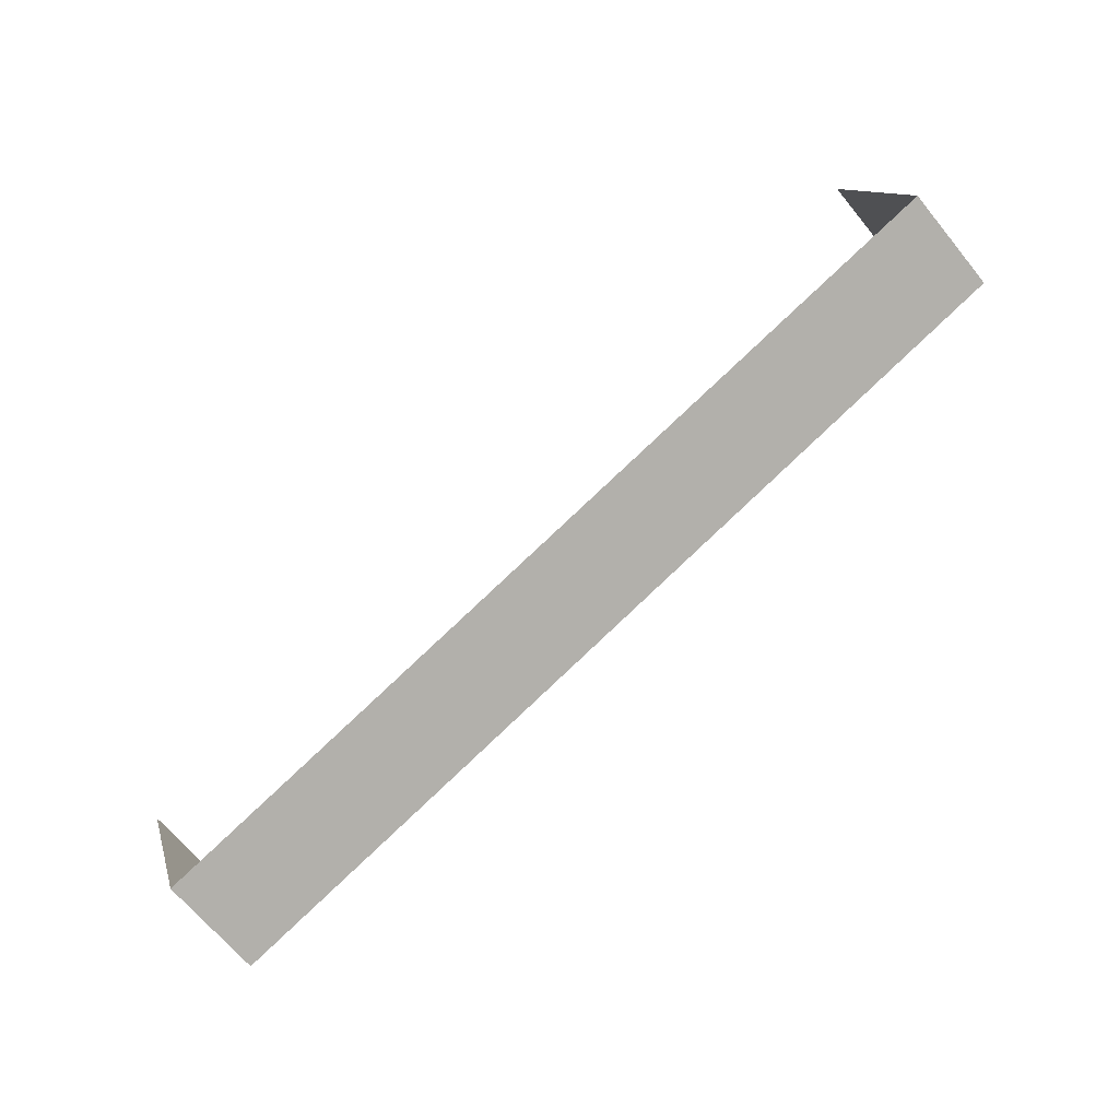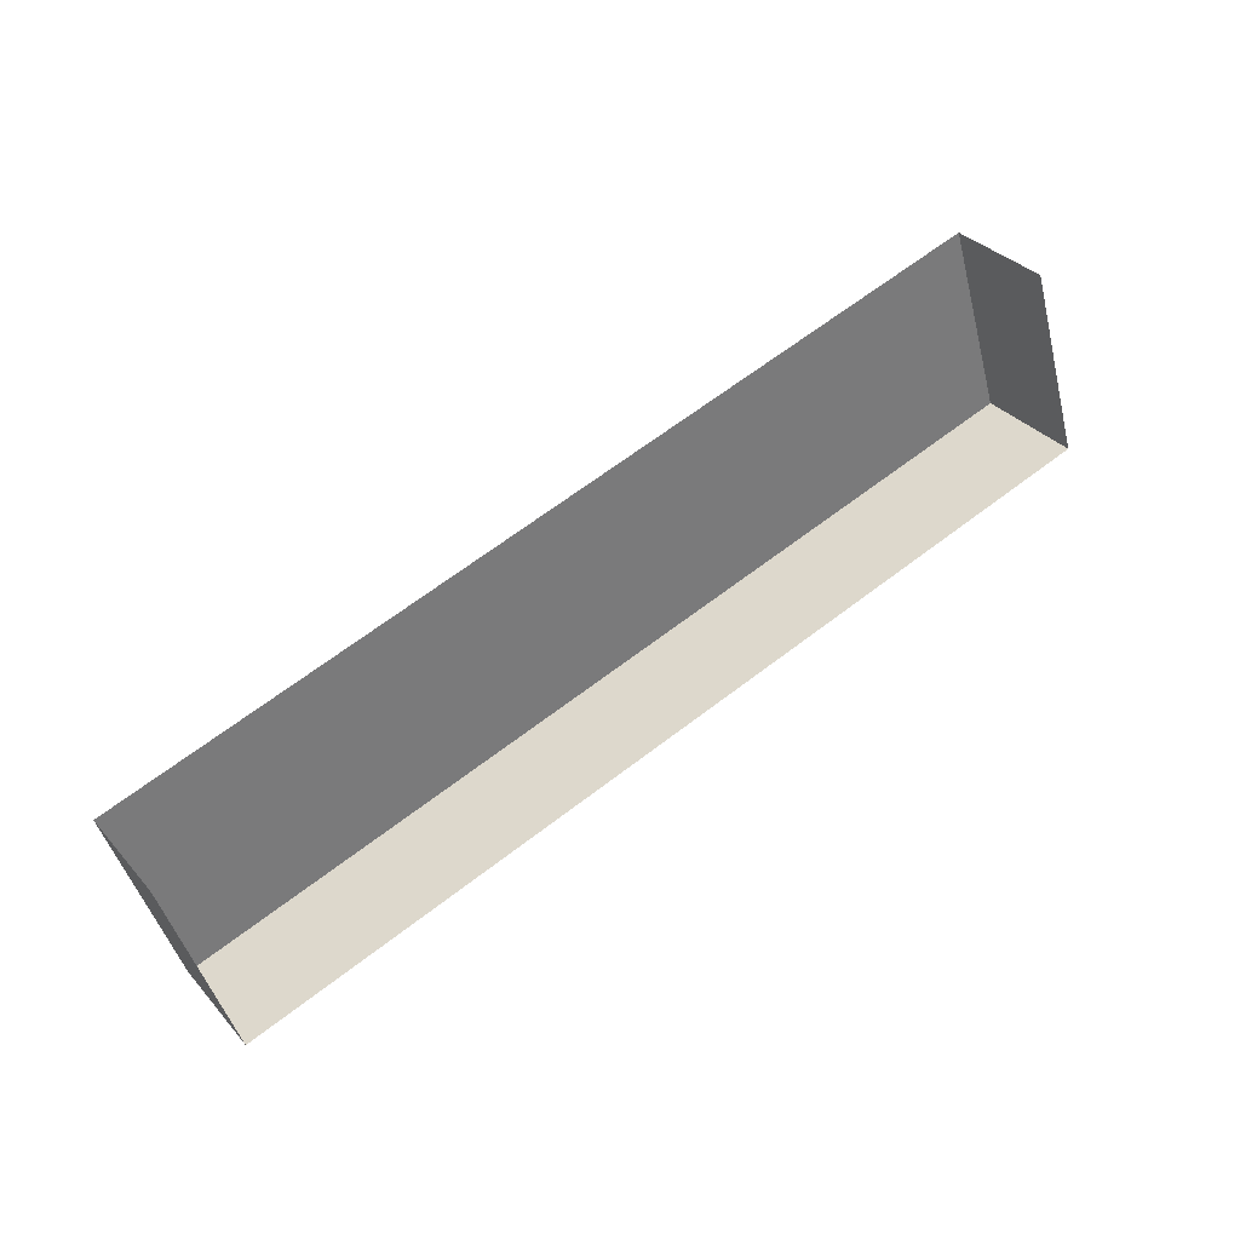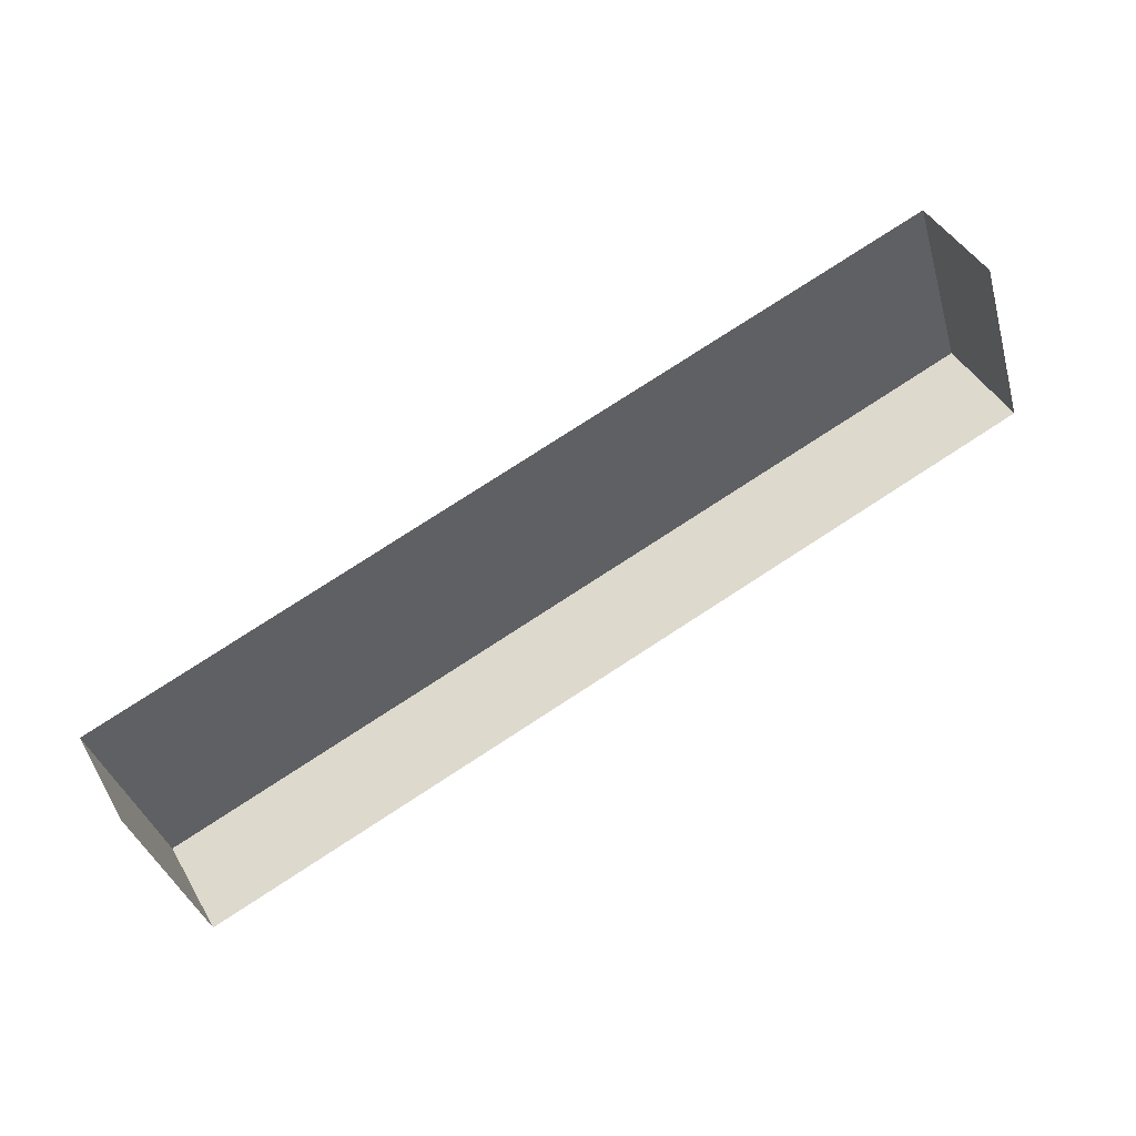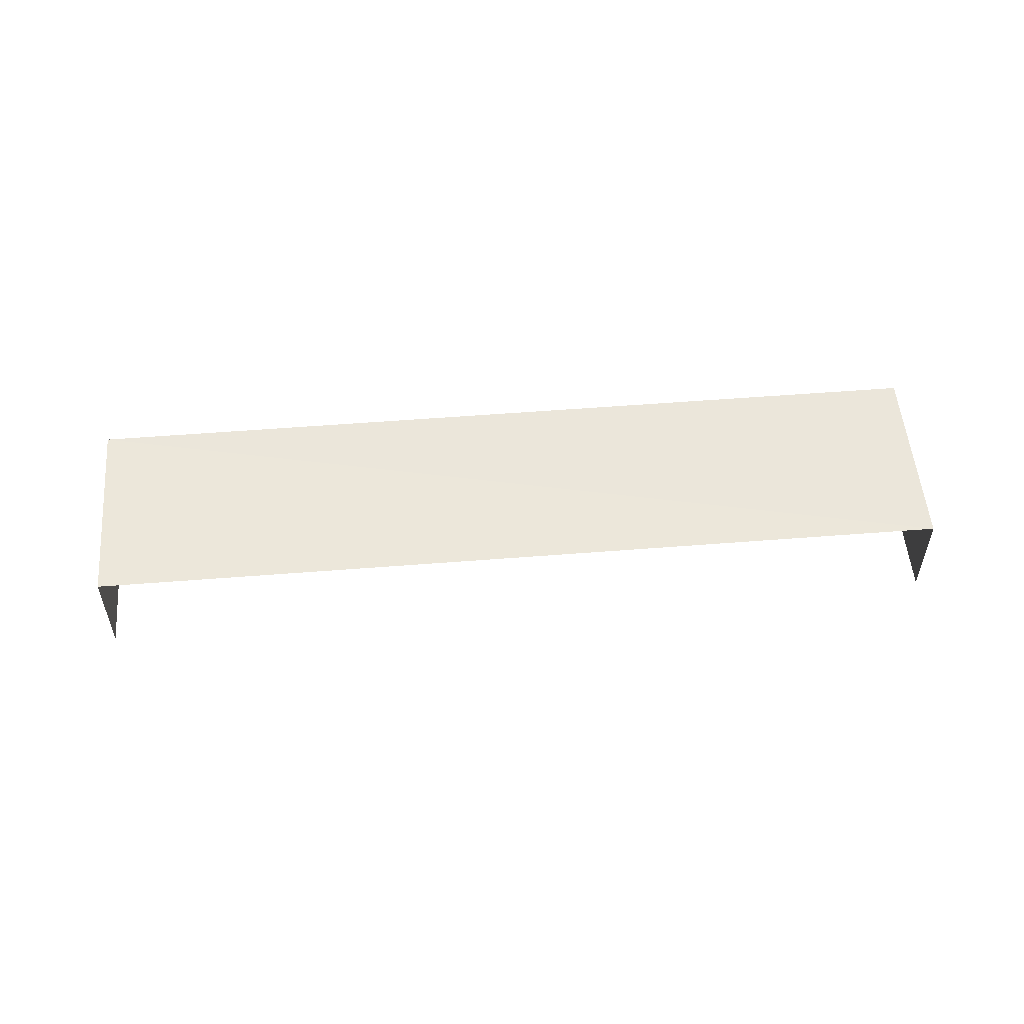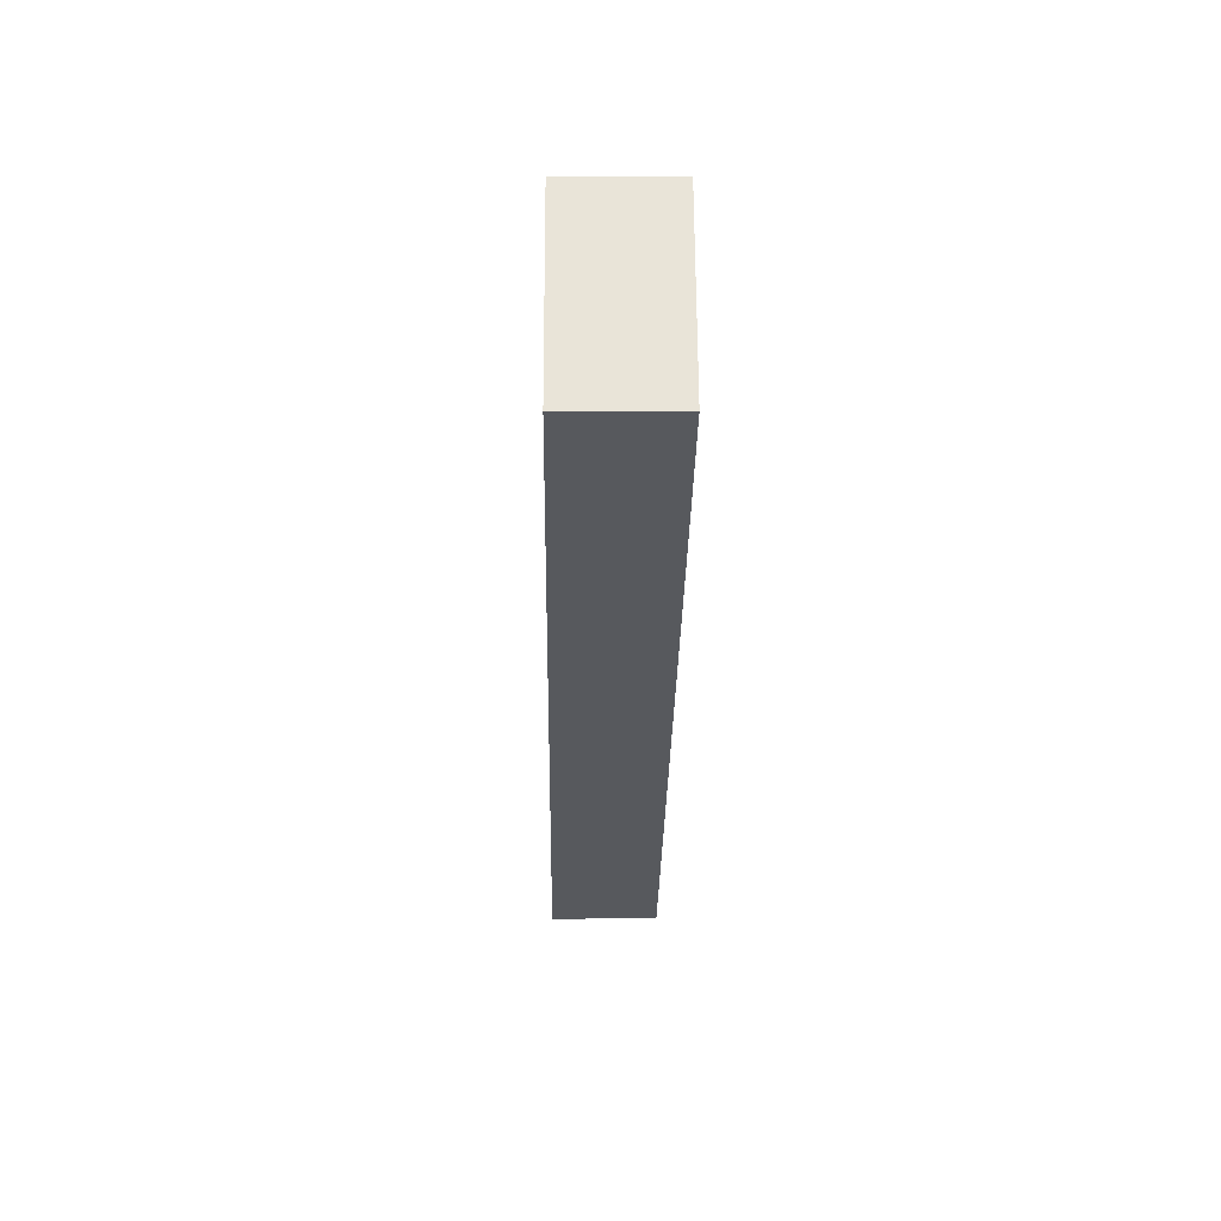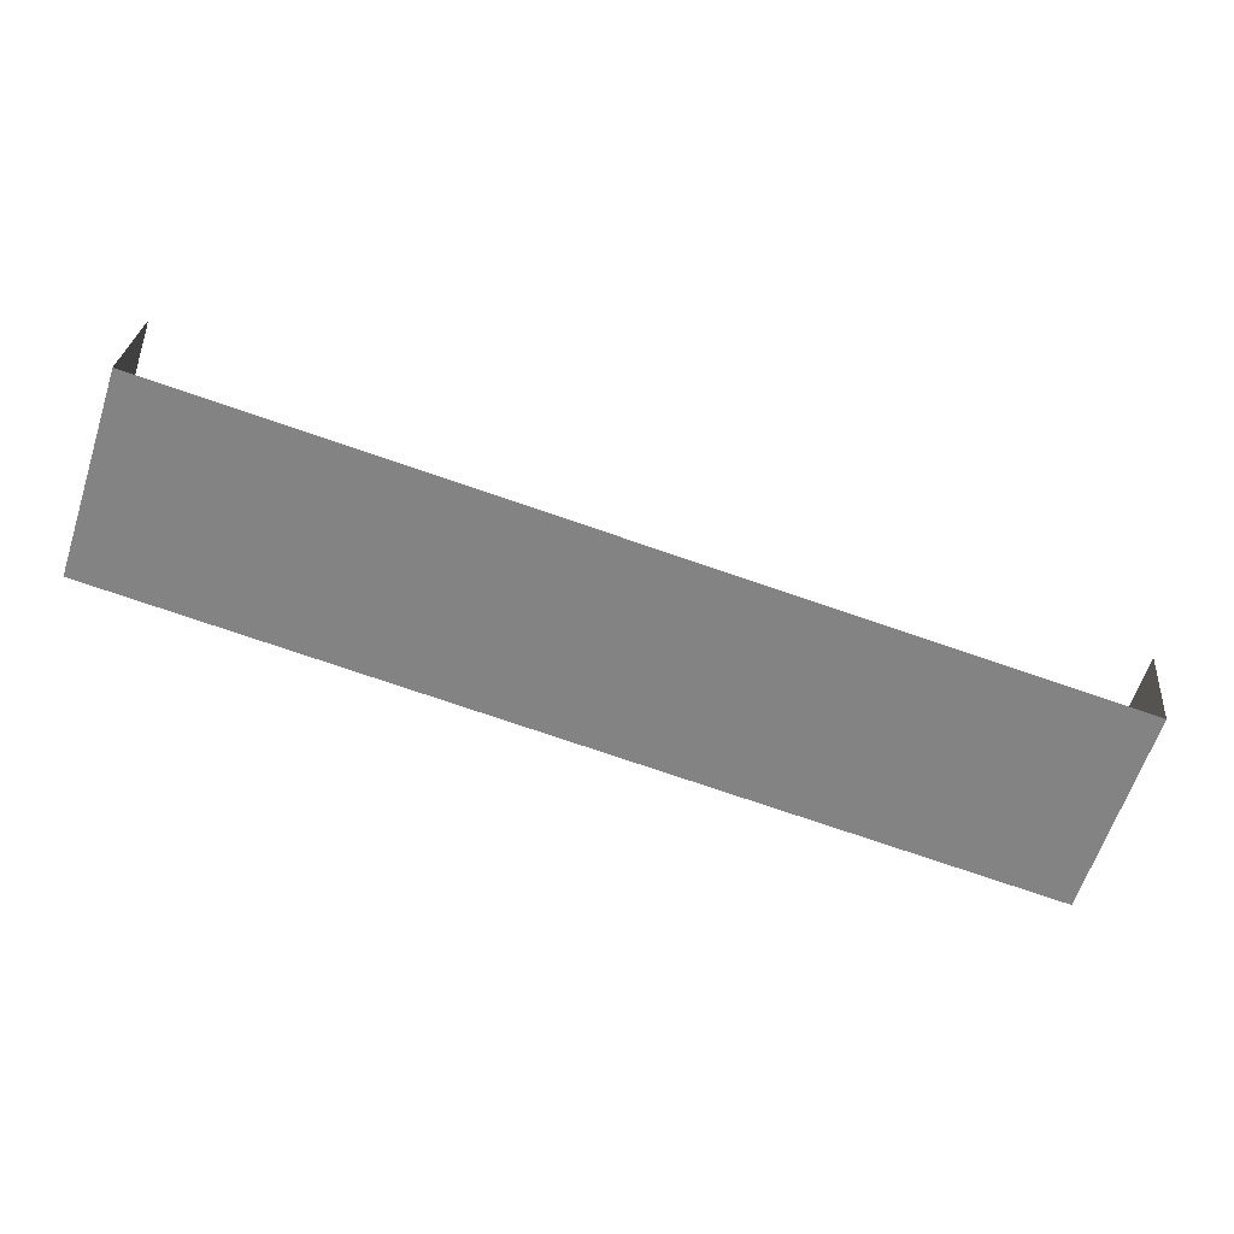
<metadata>
{"format":"obj","ext":"obj","renderer":"f3d","projection":"perspective","resolution":1024,"background":"white","views":[{"elev":-67.0,"azim":-140.2,"up":"+Y"},{"elev":33.8,"azim":145.8,"up":"+Y"},{"elev":44.1,"azim":151.8,"up":"+Y"},{"elev":54.3,"azim":157.4,"up":"+Z"},{"elev":-11.5,"azim":-90.9,"up":"+Y"},{"elev":28.2,"azim":5.6,"up":"+Y"}]}
</metadata>
<code>
v -2.249e+05 -1.276e+05 14.58
v -2.249e+05 -1.276e+05 14.58
v -2.249e+05 -1.276e+05 14.58
v -2.249e+05 -1.276e+05 14.58
v -2.249e+05 -1.276e+05 15.42
v -2.249e+05 -1.276e+05 15.42
v -2.249e+05 -1.276e+05 15.42
v -2.249e+05 -1.276e+05 15.42
f 1 2 3
f 1 4 2
f 5 3 2
f 5 7 3
f 5 6 7
f 5 8 6
f 6 1 3
f 7 6 3
f 5 2 4
f 8 5 4
f 6 4 1
f 6 8 4

</code>
